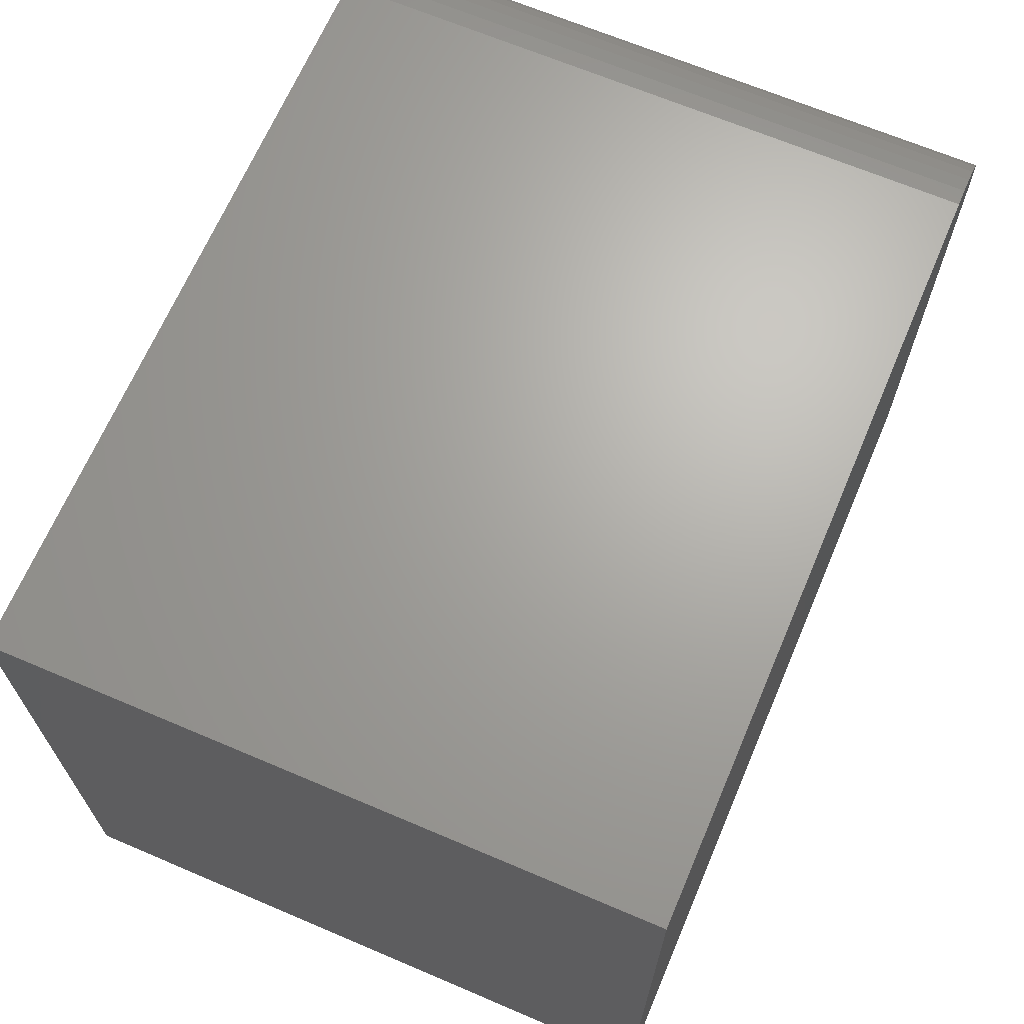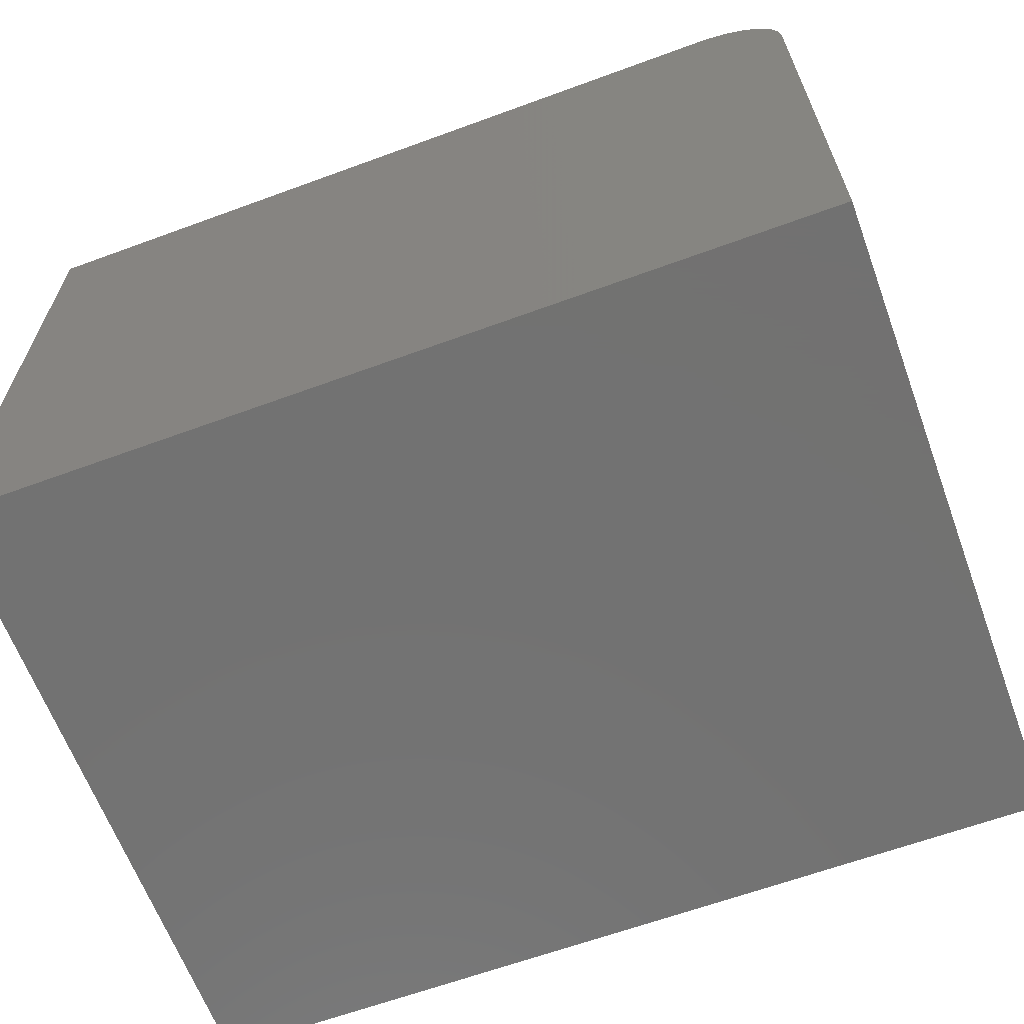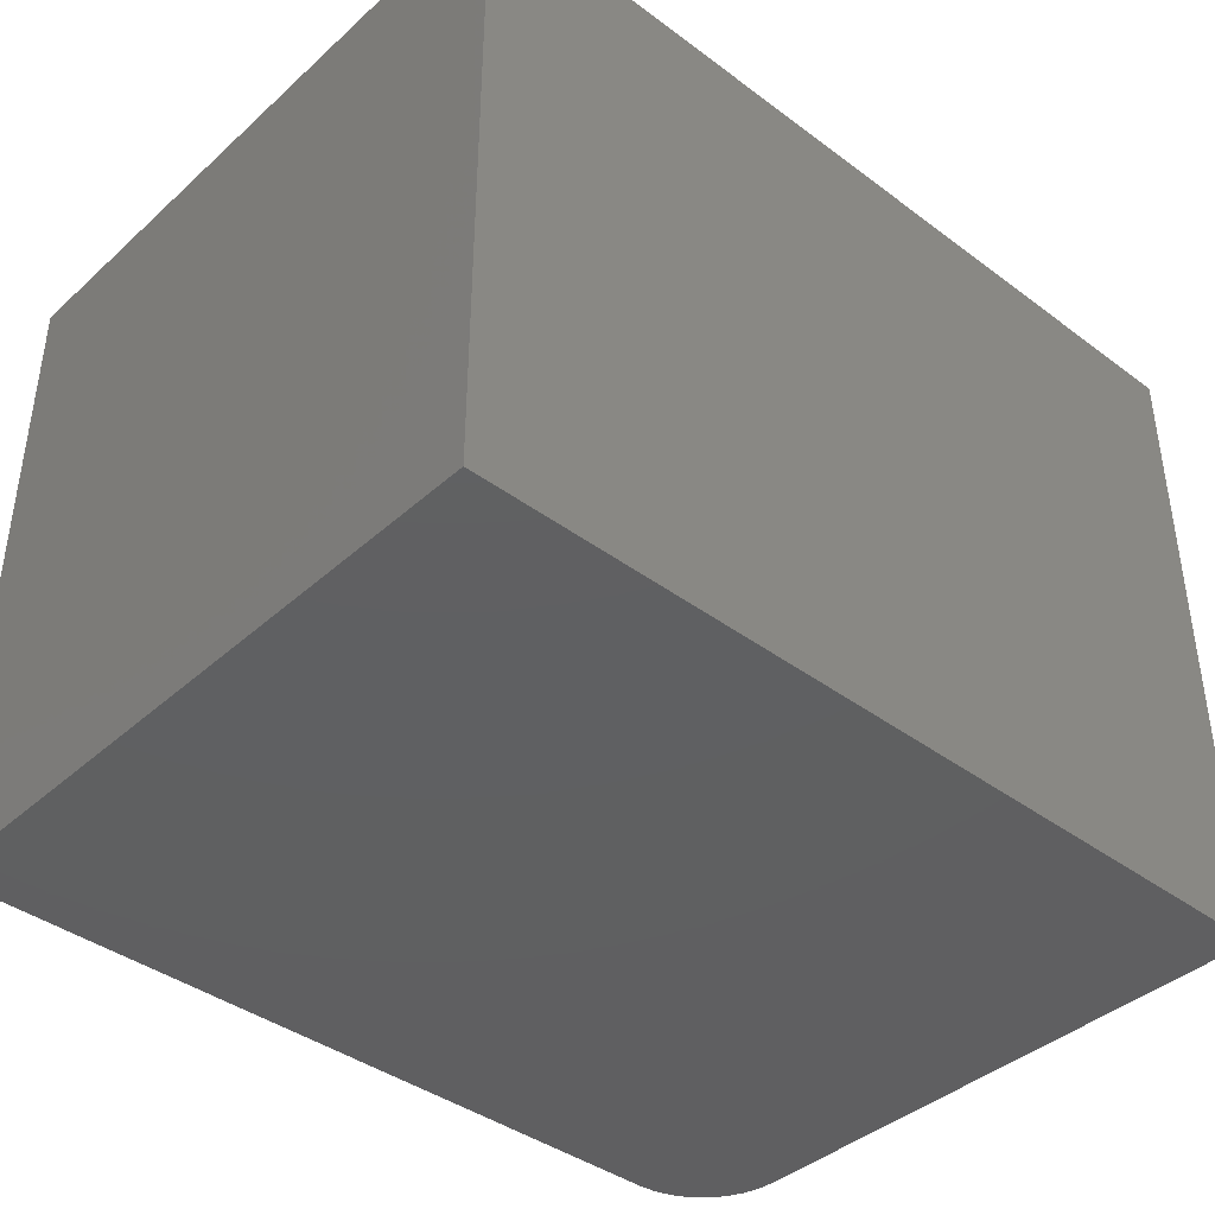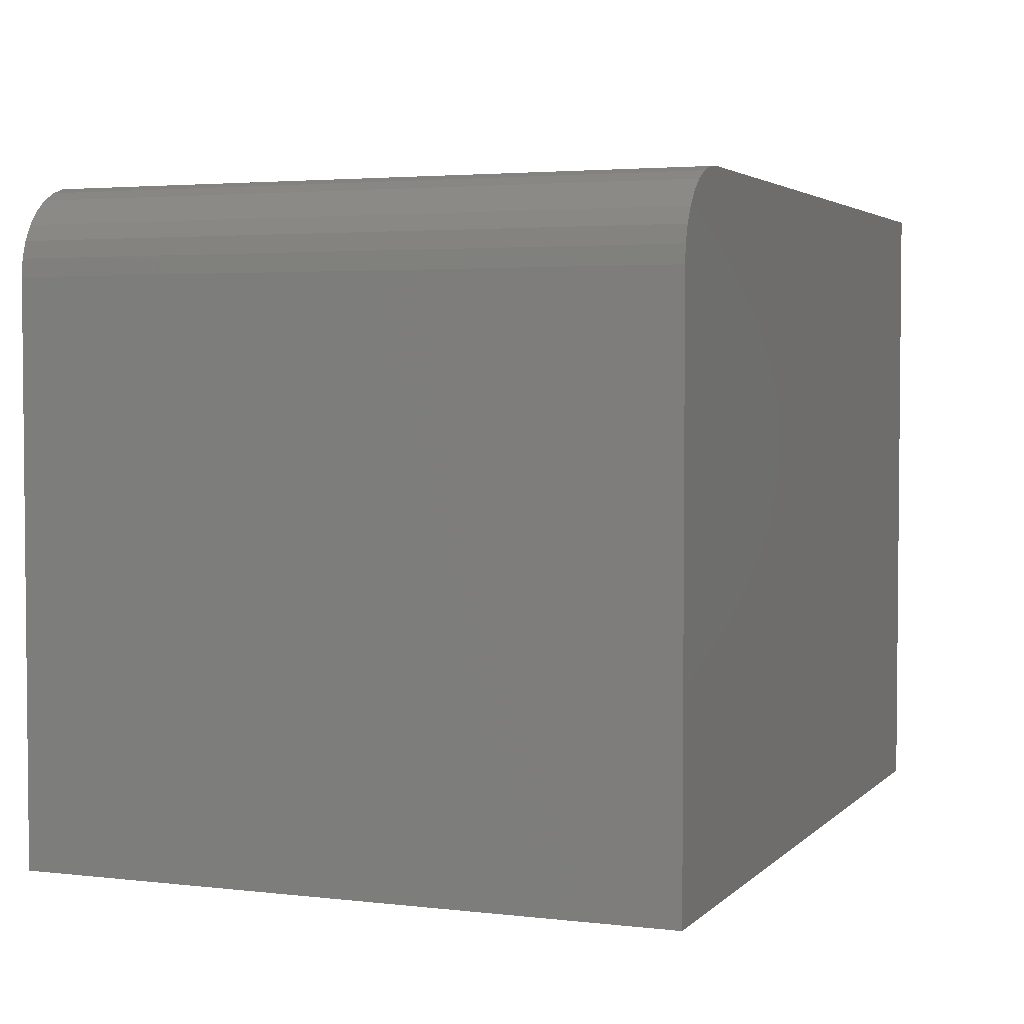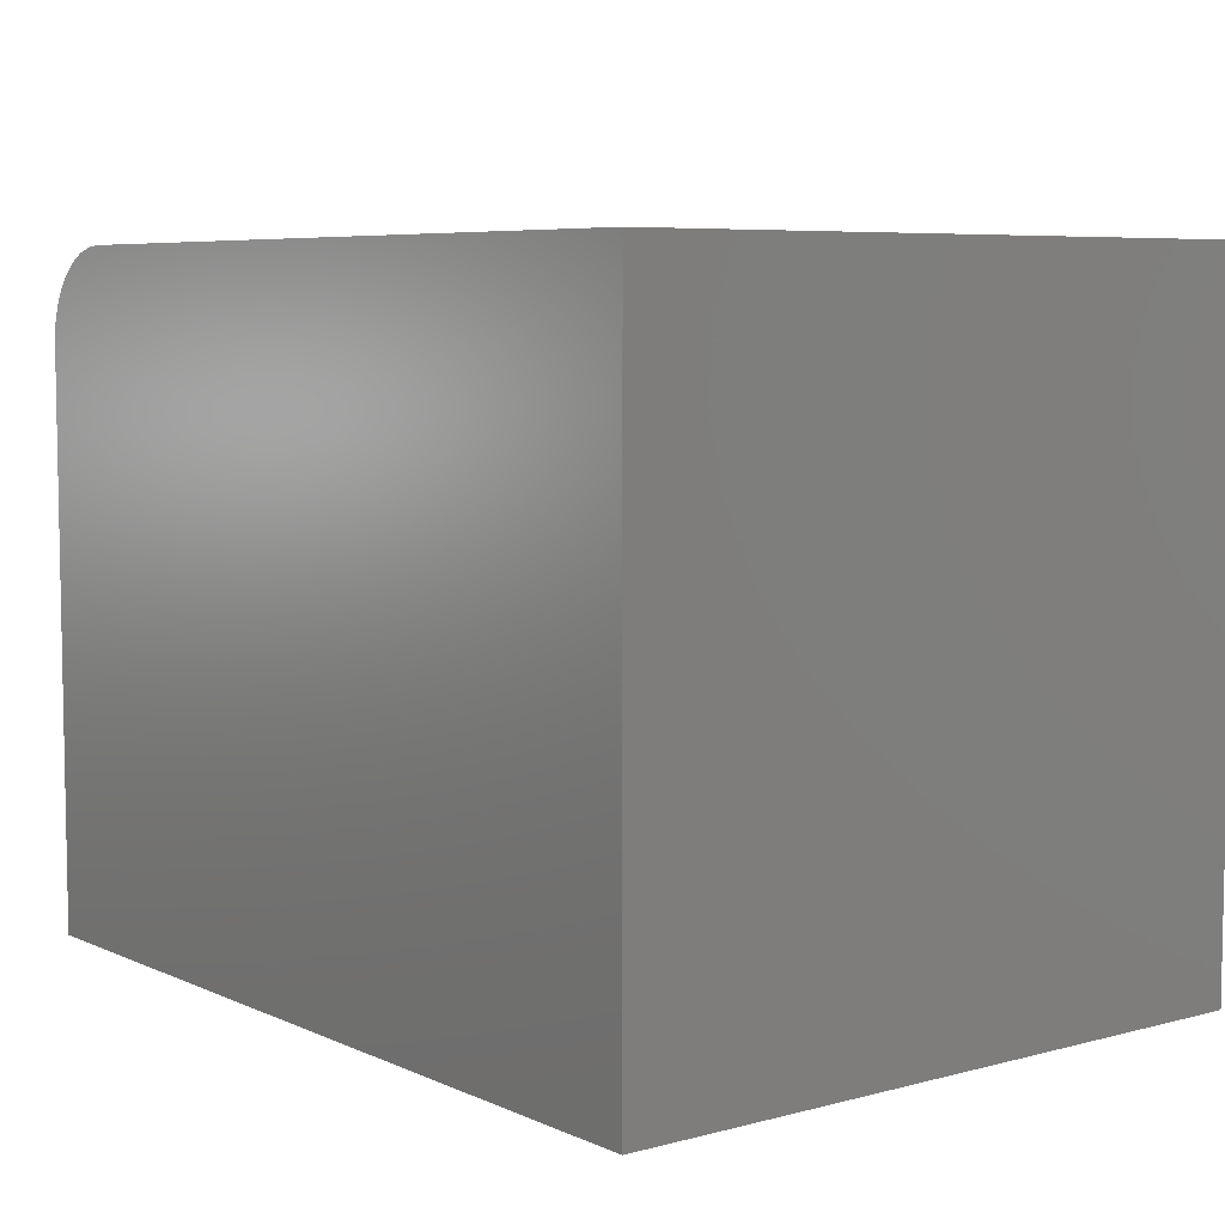
<metadata>
{"format":"stl","ext":"stl","renderer":"f3d","projection":"perspective","resolution":1024,"background":"white","views":[{"elev":67.0,"azim":-66.9,"up":"+Y"},{"elev":-64.0,"azim":20.3,"up":"+Y"},{"elev":-40.3,"azim":-42.4,"up":"+Z"},{"elev":3.3,"azim":111.6,"up":"+Y"},{"elev":6.5,"azim":-127.9,"up":"+Y"}]}
</metadata>
<code>
# stl→obj: 24 verts, 44 faces
v 0 0 0
v 3.481e-17 0 0.5684
v 0.6719 0 -4.114e-17
v 0.6719 0 0.5684
v 0.75 -0.07812 0.5684
v 0.7485 -0.06288 0.5684
v 0.75 -0.5703 0.5684
v 3.481e-17 -0.5703 0.5684
v 0.7441 -0.04823 0.5684
v 0.7368 -0.03472 0.5684
v 0.7271 -0.02288 0.5684
v 0.7153 -0.01317 0.5684
v 0.7018 -0.005947 0.5684
v 0.6871 -0.001501 0.5684
v 0.75 -0.07812 -4.592e-17
v 0.75 -0.5703 -4.592e-17
v 0 -0.5703 0
v 0.6871 -0.001501 -4.207e-17
v 0.7018 -0.005947 -4.297e-17
v 0.7153 -0.01317 -4.38e-17
v 0.7271 -0.02288 -4.452e-17
v 0.7368 -0.03472 -4.512e-17
v 0.7441 -0.04823 -4.556e-17
v 0.7485 -0.06288 -4.583e-17
f 1 2 3
f 3 2 4
f 5 6 7
f 4 2 8
f 4 8 7
f 4 7 6
f 4 6 9
f 4 9 10
f 4 10 11
f 4 11 12
f 4 12 13
f 4 13 14
f 15 5 16
f 16 5 7
f 16 17 1
f 16 1 3
f 16 3 18
f 16 18 19
f 16 19 20
f 16 20 21
f 16 21 22
f 16 22 23
f 16 23 24
f 16 24 15
f 3 4 18
f 18 4 14
f 18 14 19
f 19 14 13
f 19 13 20
f 20 13 12
f 20 12 21
f 21 12 11
f 21 11 22
f 22 11 10
f 22 10 23
f 23 10 9
f 23 9 24
f 24 9 6
f 24 6 15
f 15 6 5
f 17 16 8
f 8 16 7
f 2 1 8
f 8 1 17

</code>
